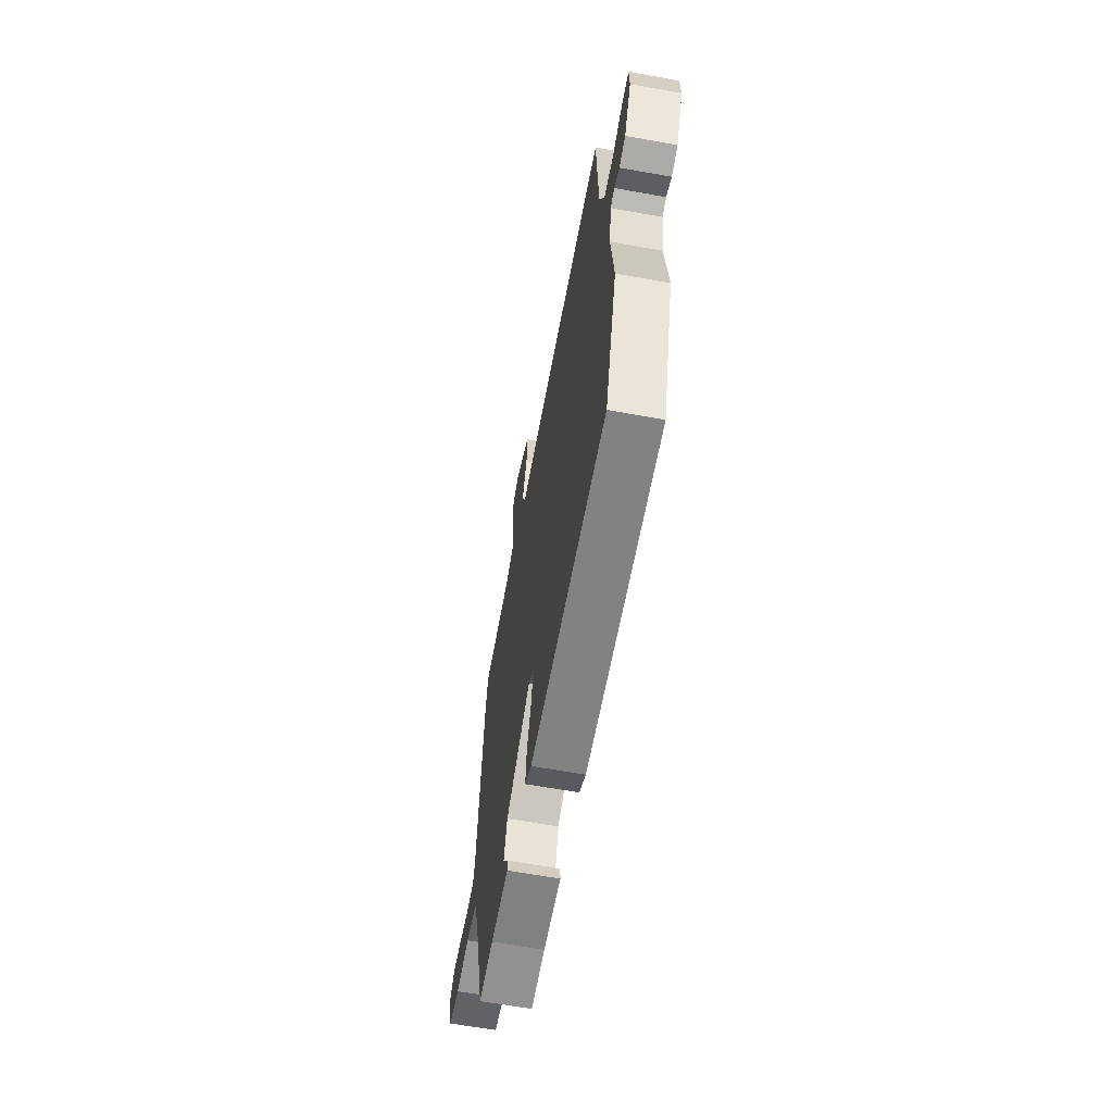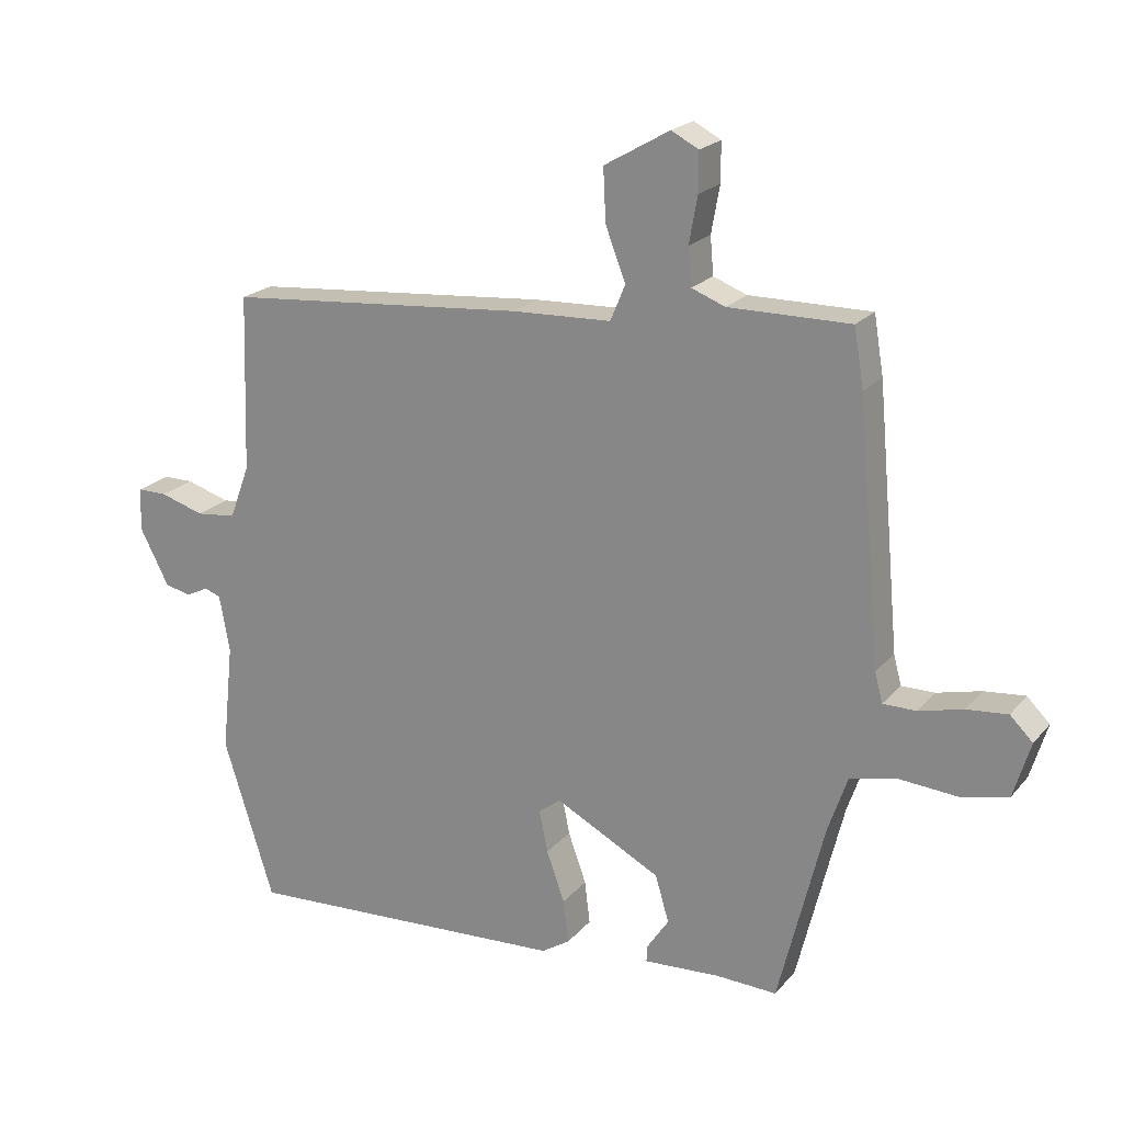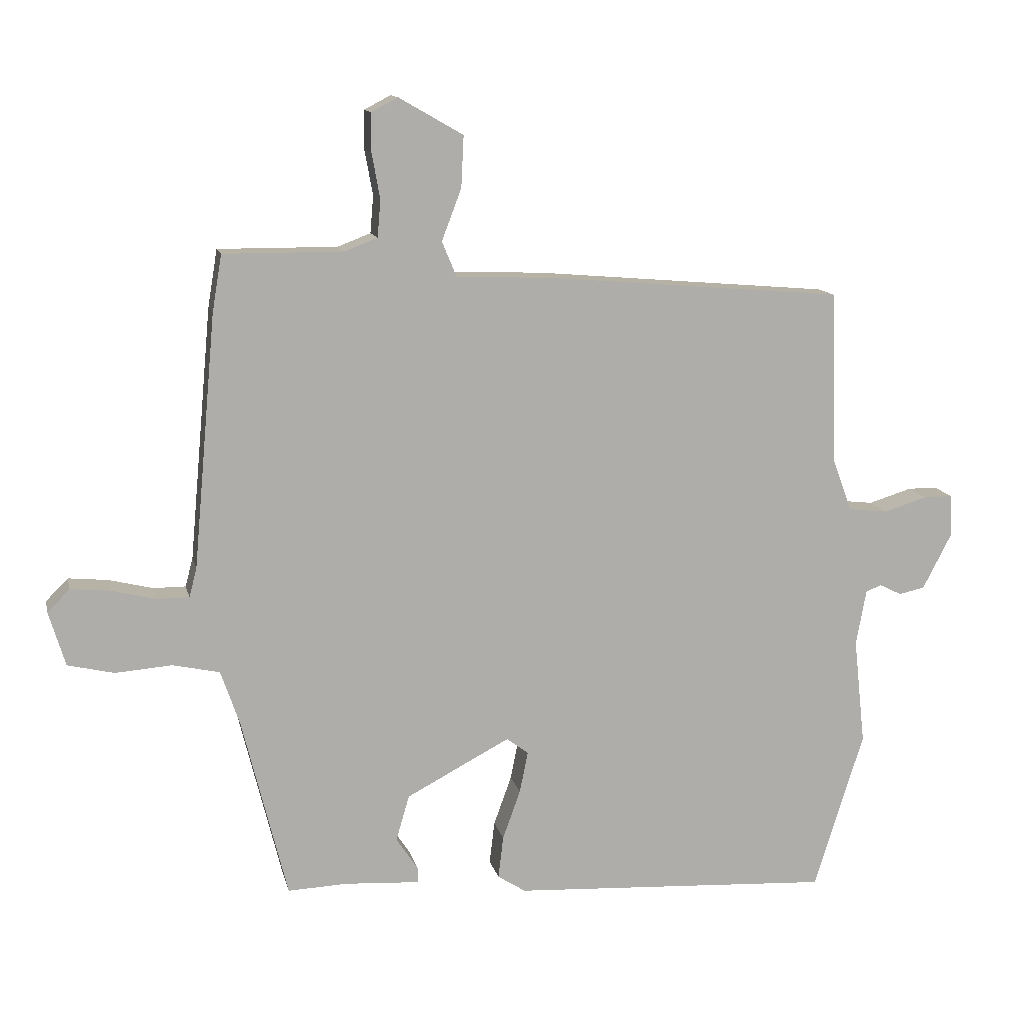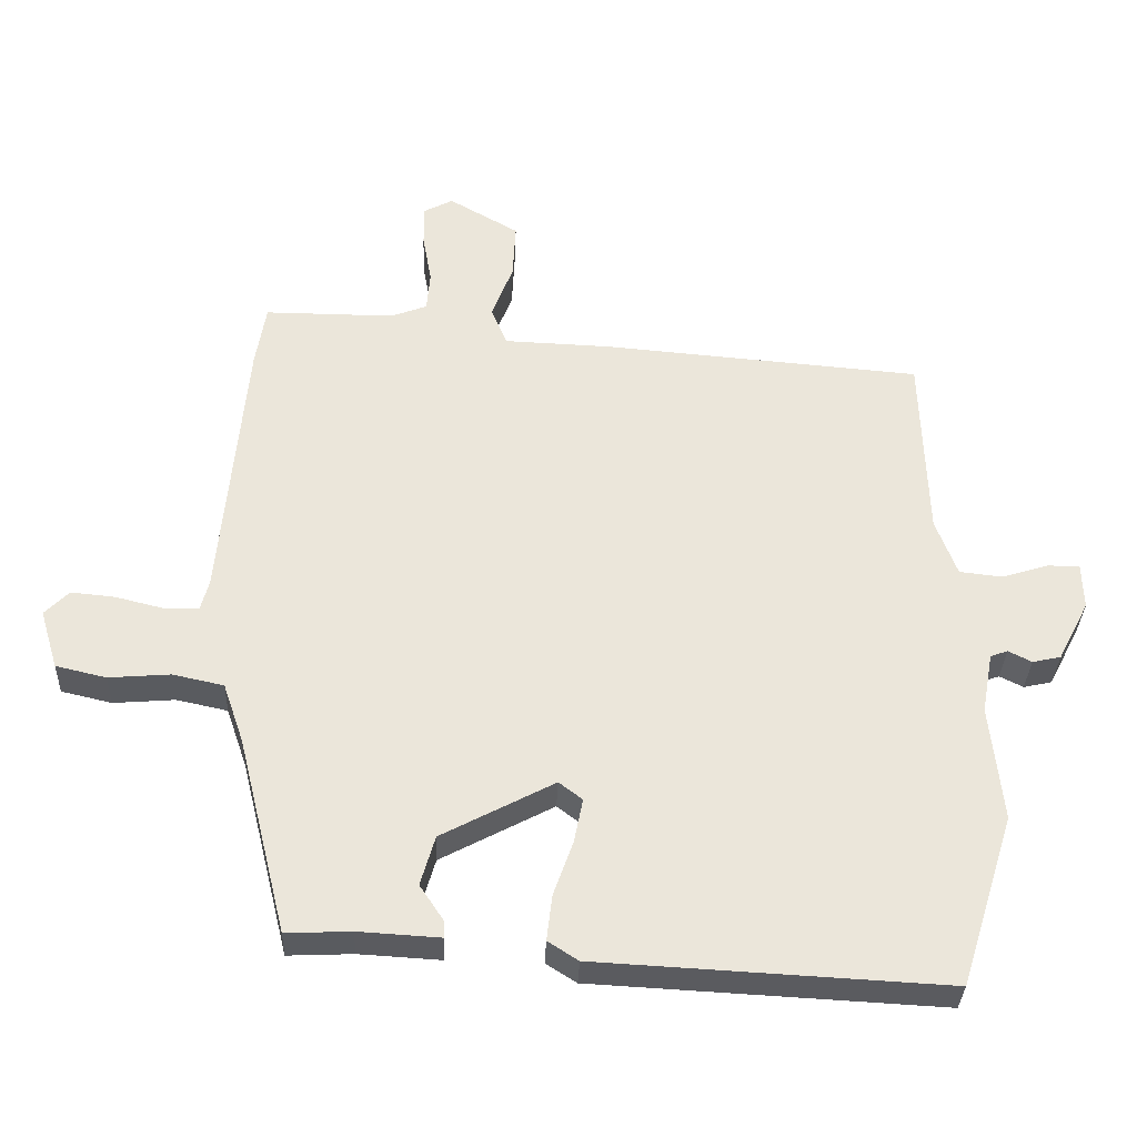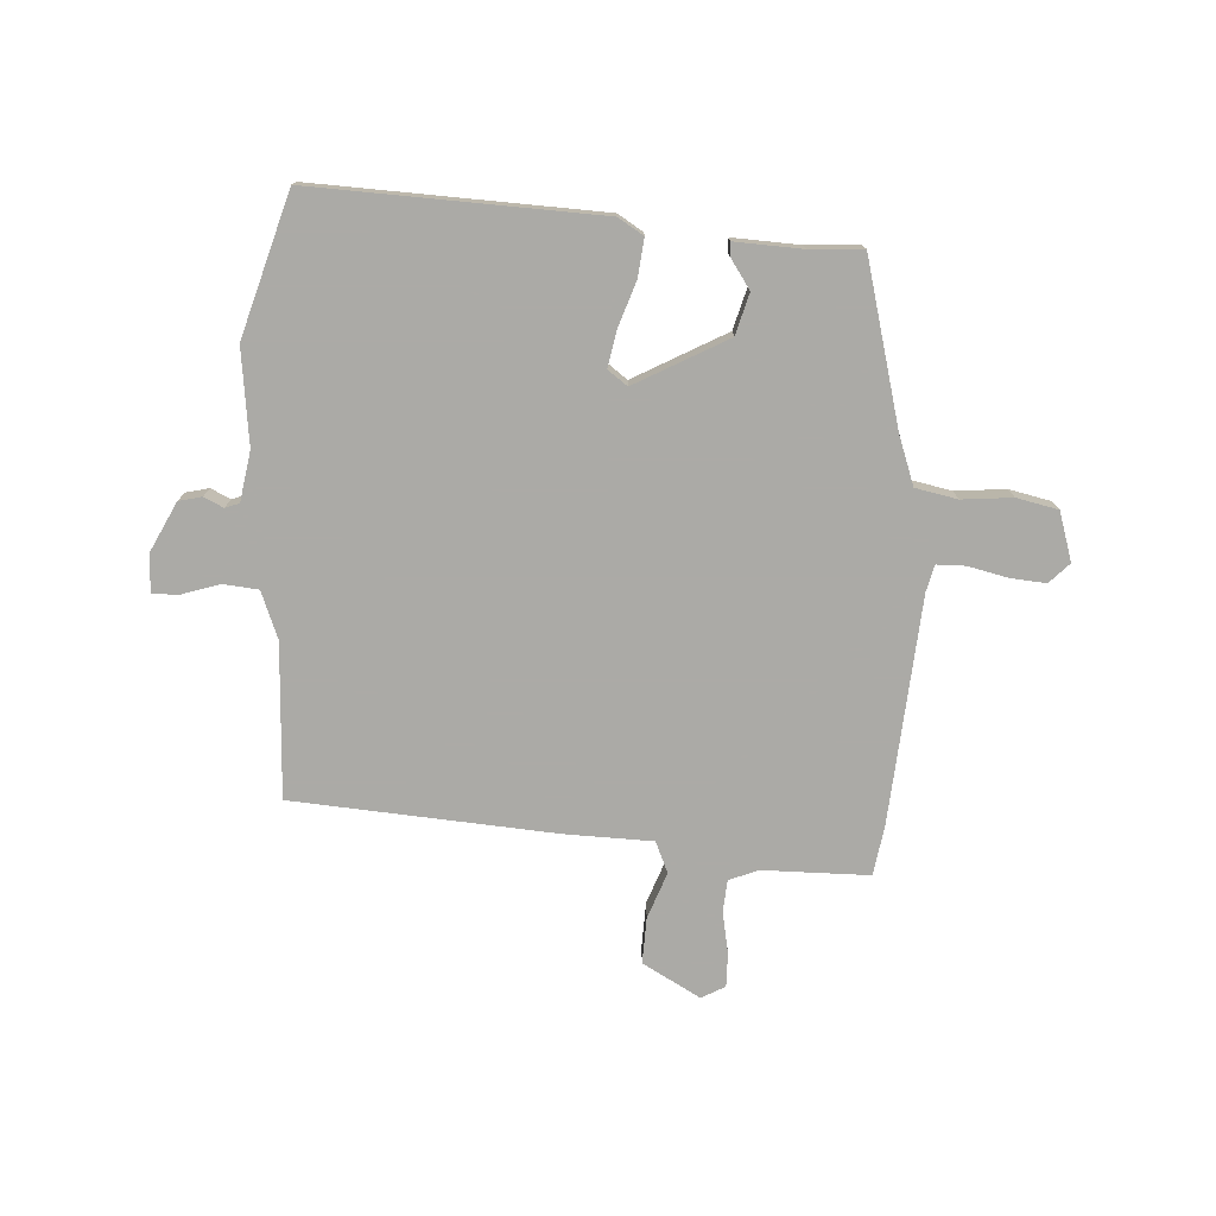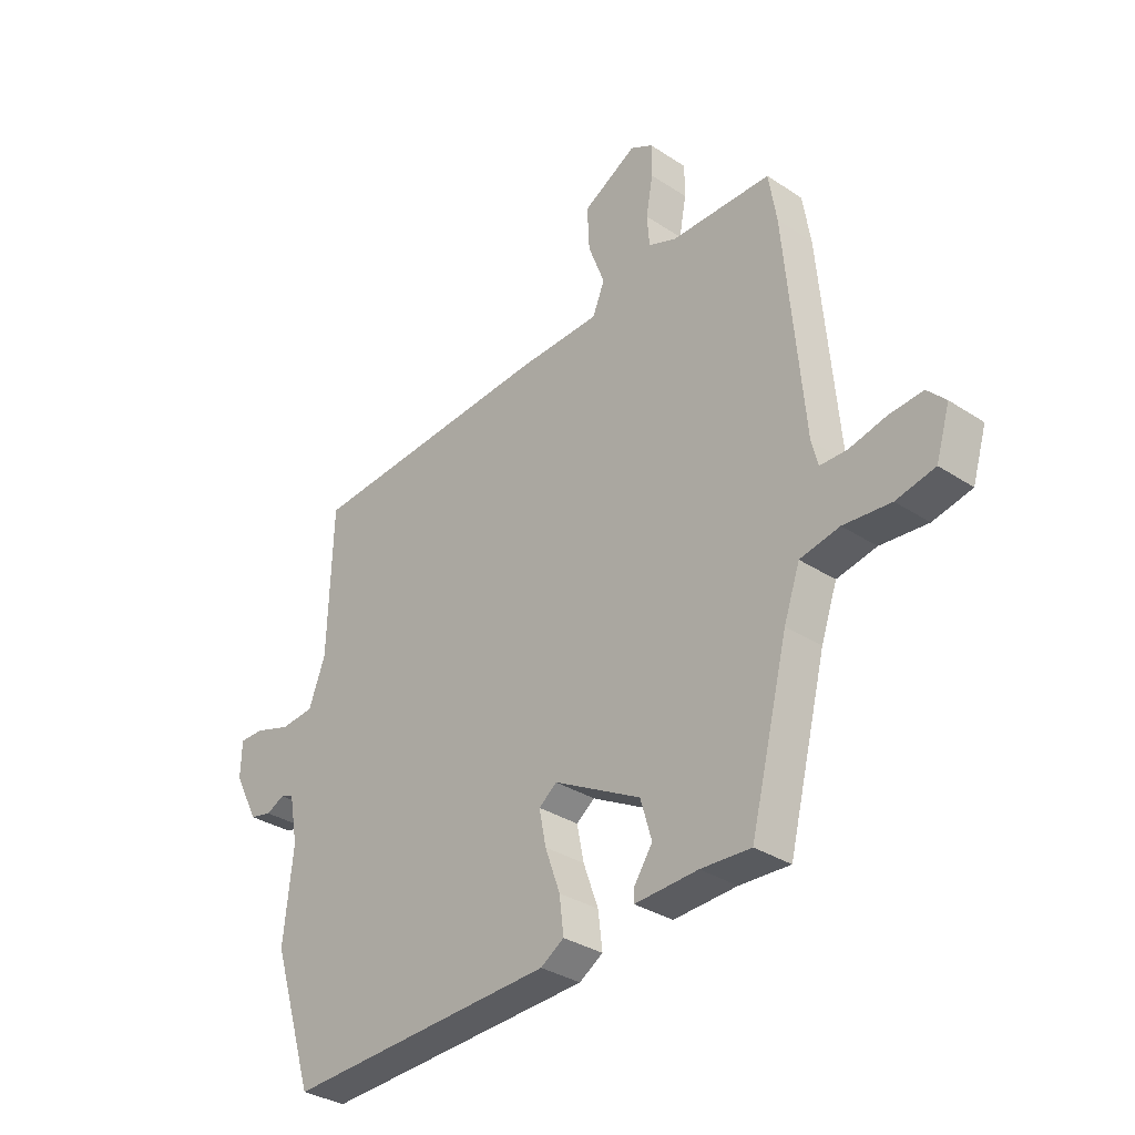
<metadata>
{"format":"obj","ext":"obj","renderer":"f3d","projection":"perspective","resolution":1024,"background":"white","views":[{"elev":-63.7,"azim":79.7,"up":"+Z"},{"elev":20.9,"azim":-151.6,"up":"+Z"},{"elev":12.5,"azim":-12.4,"up":"+Z"},{"elev":-33.0,"azim":-2.2,"up":"+Z"},{"elev":-75.9,"azim":177.5,"up":"+Y"},{"elev":-32.5,"azim":-132.5,"up":"+Z"}]}
</metadata>
<code>
v 0.561 0.07 -0.306
v 0.483 0.07 -0.555
v -0.022 0.07 -0.528
v -0.066 0.07 -0.5
v -0.058 0.07 -0.433
v -0.03 0.07 -0.355
v -0.017 0.07 -0.29
v -0.051 0.07 -0.264
v -0.214 0.07 -0.35
v -0.235 0.07 -0.422
v -0.201 0.07 -0.473
v -0.2 0.07 -0.498
v -0.318 0.07 -0.491
v -0.412 0.07 -0.495
v -0.483 0.07 -0.209
v -0.513 0.07 -0.122
v -0.587 0.07 -0.106
v -0.676 0.07 -0.113
v -0.749 0.07 -0.096
v -0.775 0.07 -0.01
v -0.74 0.07 0.025
v -0.677 0.07 0.019
v -0.608 0.07 0.002
v -0.557 0.07 0.002
v -0.545 0.07 0.048
v -0.509 0.07 0.445
v -0.494 0.07 0.535
v -0.306 0.07 0.534
v -0.254 0.07 0.554
v -0.249 0.07 0.612
v -0.262 0.07 0.684
v -0.262 0.07 0.744
v -0.22 0.07 0.766
v -0.119 0.07 0.708
v -0.123 0.07 0.627
v -0.154 0.07 0.546
v -0.131 0.07 0.491
v 0.023 0.07 0.485
v 0.486 0.07 0.446
v 0.495 0.07 0.174
v 0.526 0.07 0.091
v 0.588 0.07 0.084
v 0.656 0.07 0.105
v 0.702 0.07 0.105
v 0.704 0.07 0.038
v 0.659 0.07 -0.049
v 0.618 0.07 -0.058
v 0.584 0.07 -0.041
v 0.559 0.07 -0.05
v 0.543 0.07 -0.138
v 0.561 0 -0.306
v 0.483 0 -0.555
v -0.022 0 -0.528
v -0.066 0 -0.5
v -0.058 0 -0.433
v -0.03 0 -0.355
v -0.017 0 -0.29
v -0.051 0 -0.264
v -0.214 0 -0.35
v -0.235 0 -0.422
v -0.201 0 -0.473
v -0.2 0 -0.498
v -0.318 0 -0.491
v -0.412 0 -0.495
v -0.483 0 -0.209
v -0.513 0 -0.122
v -0.587 0 -0.106
v -0.676 0 -0.113
v -0.749 0 -0.096
v -0.775 0 -0.01
v -0.74 0 0.025
v -0.677 0 0.019
v -0.608 0 0.002
v -0.557 0 0.002
v -0.545 0 0.048
v -0.509 0 0.445
v -0.494 0 0.535
v -0.306 0 0.534
v -0.254 0 0.554
v -0.249 0 0.612
v -0.262 0 0.684
v -0.262 0 0.744
v -0.22 0 0.766
v -0.119 0 0.708
v -0.123 0 0.627
v -0.154 0 0.546
v -0.131 0 0.491
v 0.023 0 0.485
v 0.486 0 0.446
v 0.495 0 0.174
v 0.526 0 0.091
v 0.588 0 0.084
v 0.656 0 0.105
v 0.702 0 0.105
v 0.704 0 0.038
v 0.659 0 -0.049
v 0.618 0 -0.058
v 0.584 0 -0.041
v 0.559 0 -0.05
v 0.543 0 -0.138
f 45 46 47 48
f 45 48 49
f 42 43 44 45
f 41 42 45 49
f 40 41 49 50
f 37 38 39 40
f 33 34 35 36
f 31 32 33 36
f 30 31 36 37
f 29 30 37
f 28 29 37
f 25 26 27 28
f 24 25 28 37
f 20 21 22 23
f 20 23 24
f 17 18 19 20
f 16 17 20 24
f 13 14 15
f 13 15 16
f 10 11 12 13
f 9 10 13 16
f 8 9 16 24
f 3 4 5 6
f 3 6 7
f 2 3 7
f 1 2 7 8
f 24 37 40 50
f 1 8 24 50
f 98 97 96 95
f 99 98 95
f 95 94 93 92
f 99 95 92 91
f 100 99 91 90
f 90 89 88 87
f 86 85 84 83
f 86 83 82 81
f 87 86 81 80
f 87 80 79
f 87 79 78
f 78 77 76 75
f 87 78 75 74
f 73 72 71 70
f 74 73 70
f 70 69 68 67
f 74 70 67 66
f 65 64 63
f 66 65 63
f 63 62 61 60
f 66 63 60 59
f 74 66 59 58
f 56 55 54 53
f 57 56 53
f 57 53 52
f 58 57 52 51
f 100 90 87 74
f 100 74 58 51
f 1 51 52 2
f 2 52 53 3
f 3 53 54 4
f 4 54 55 5
f 5 55 56 6
f 6 56 57 7
f 7 57 58 8
f 8 58 59 9
f 9 59 60 10
f 10 60 61 11
f 11 61 62 12
f 12 62 63 13
f 13 63 64 14
f 14 64 65 15
f 15 65 66 16
f 16 66 67 17
f 17 67 68 18
f 18 68 69 19
f 19 69 70 20
f 20 70 71 21
f 21 71 72 22
f 22 72 73 23
f 23 73 74 24
f 24 74 75 25
f 25 75 76 26
f 26 76 77 27
f 27 77 78 28
f 28 78 79 29
f 29 79 80 30
f 30 80 81 31
f 31 81 82 32
f 32 82 83 33
f 33 83 84 34
f 34 84 85 35
f 35 85 86 36
f 36 86 87 37
f 37 87 88 38
f 38 88 89 39
f 39 89 90 40
f 40 90 91 41
f 41 91 92 42
f 42 92 93 43
f 43 93 94 44
f 44 94 95 45
f 45 95 96 46
f 46 96 97 47
f 47 97 98 48
f 48 98 99 49
f 49 99 100 50
f 50 100 51 1

</code>
